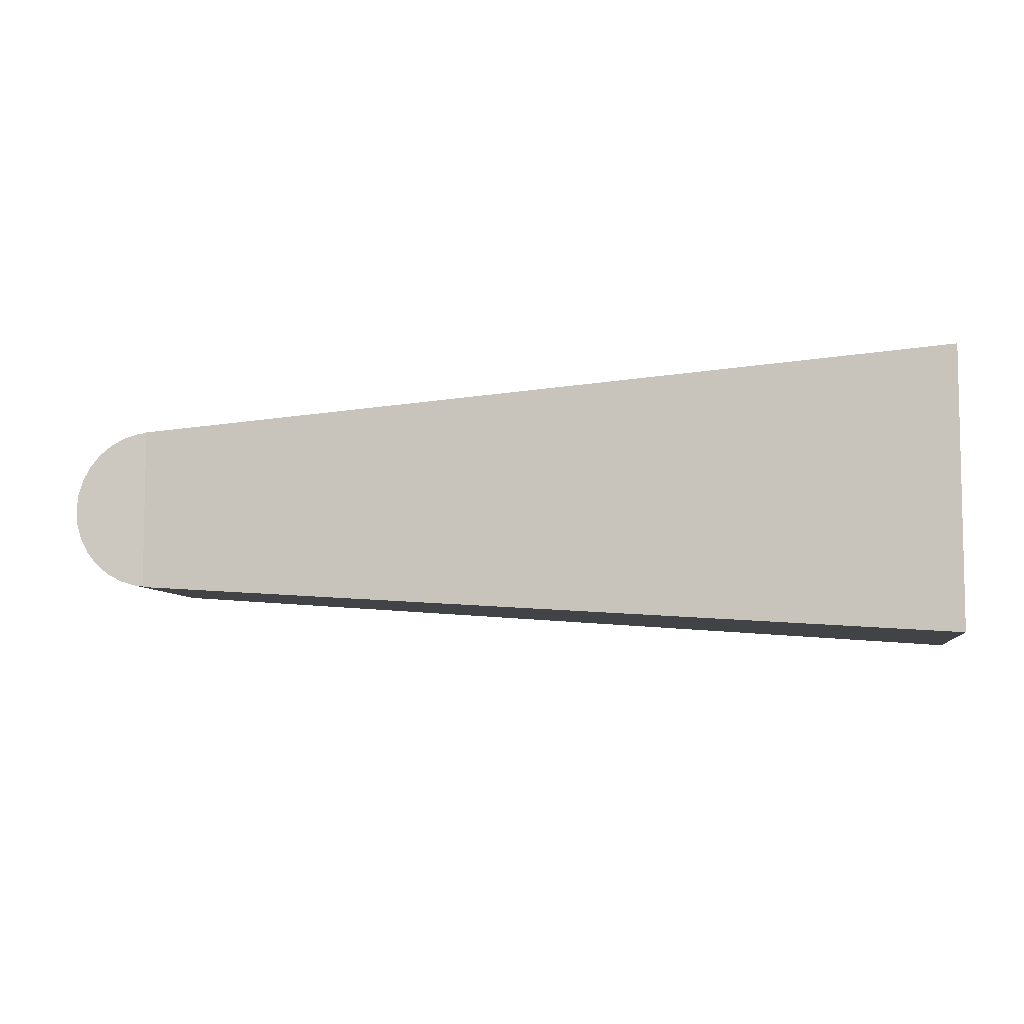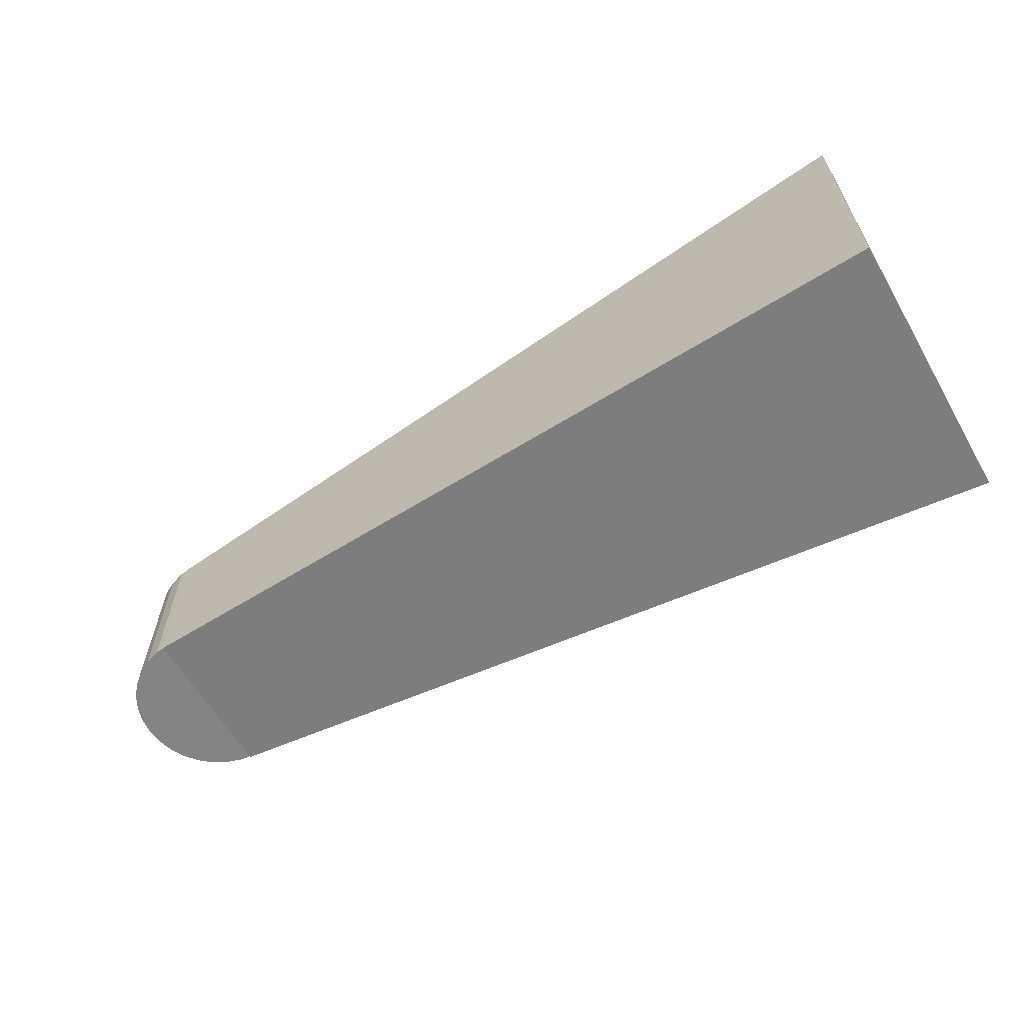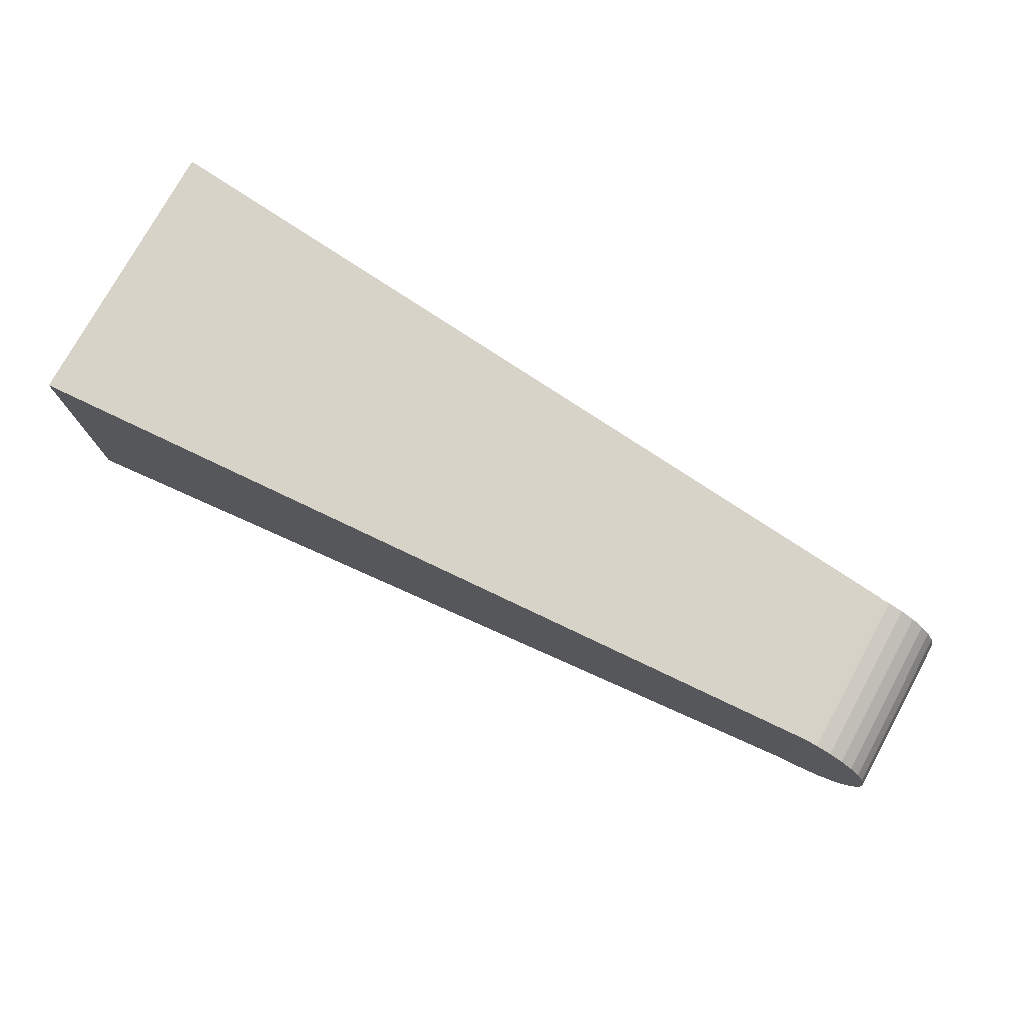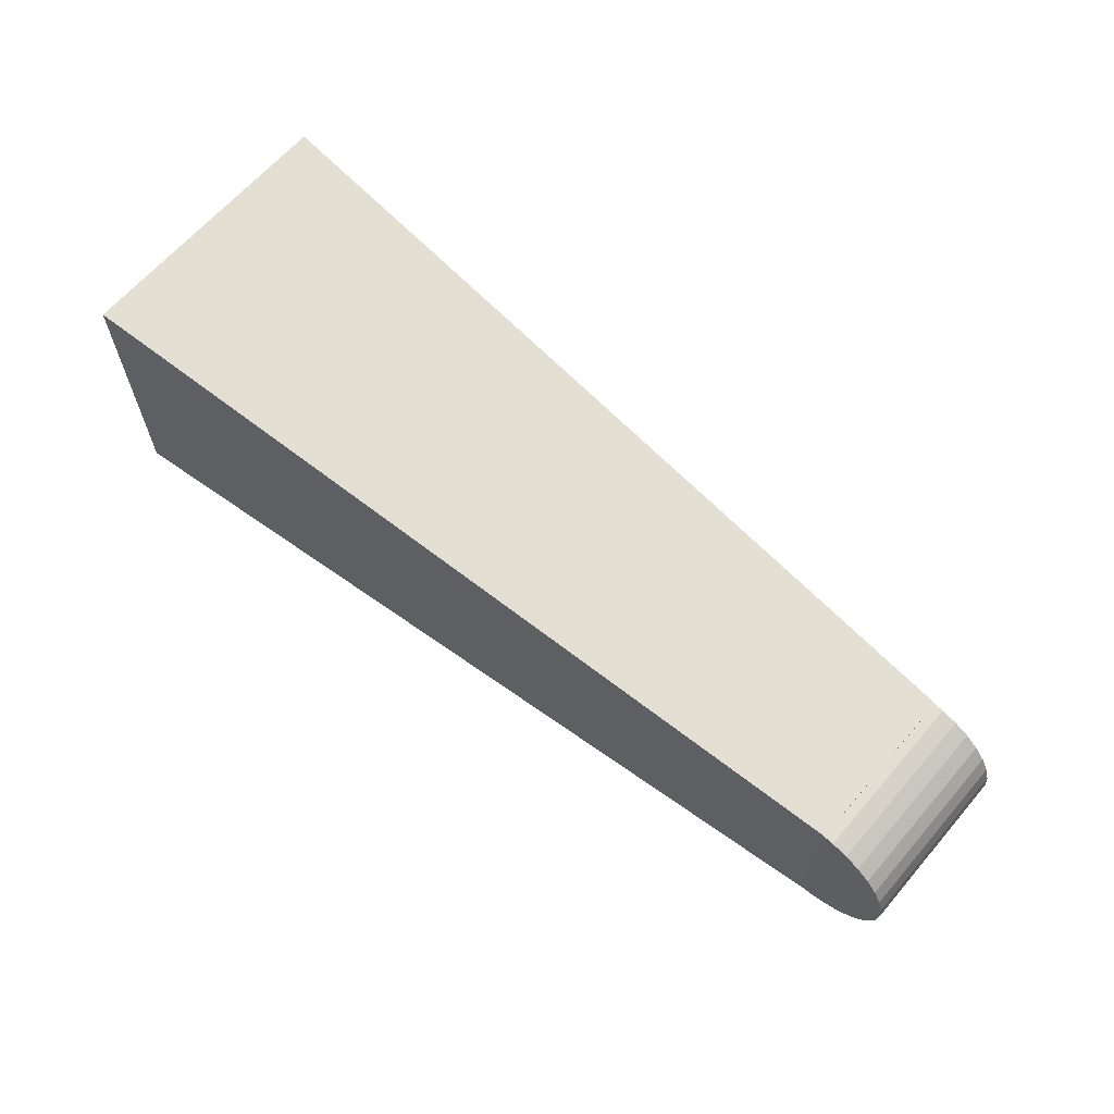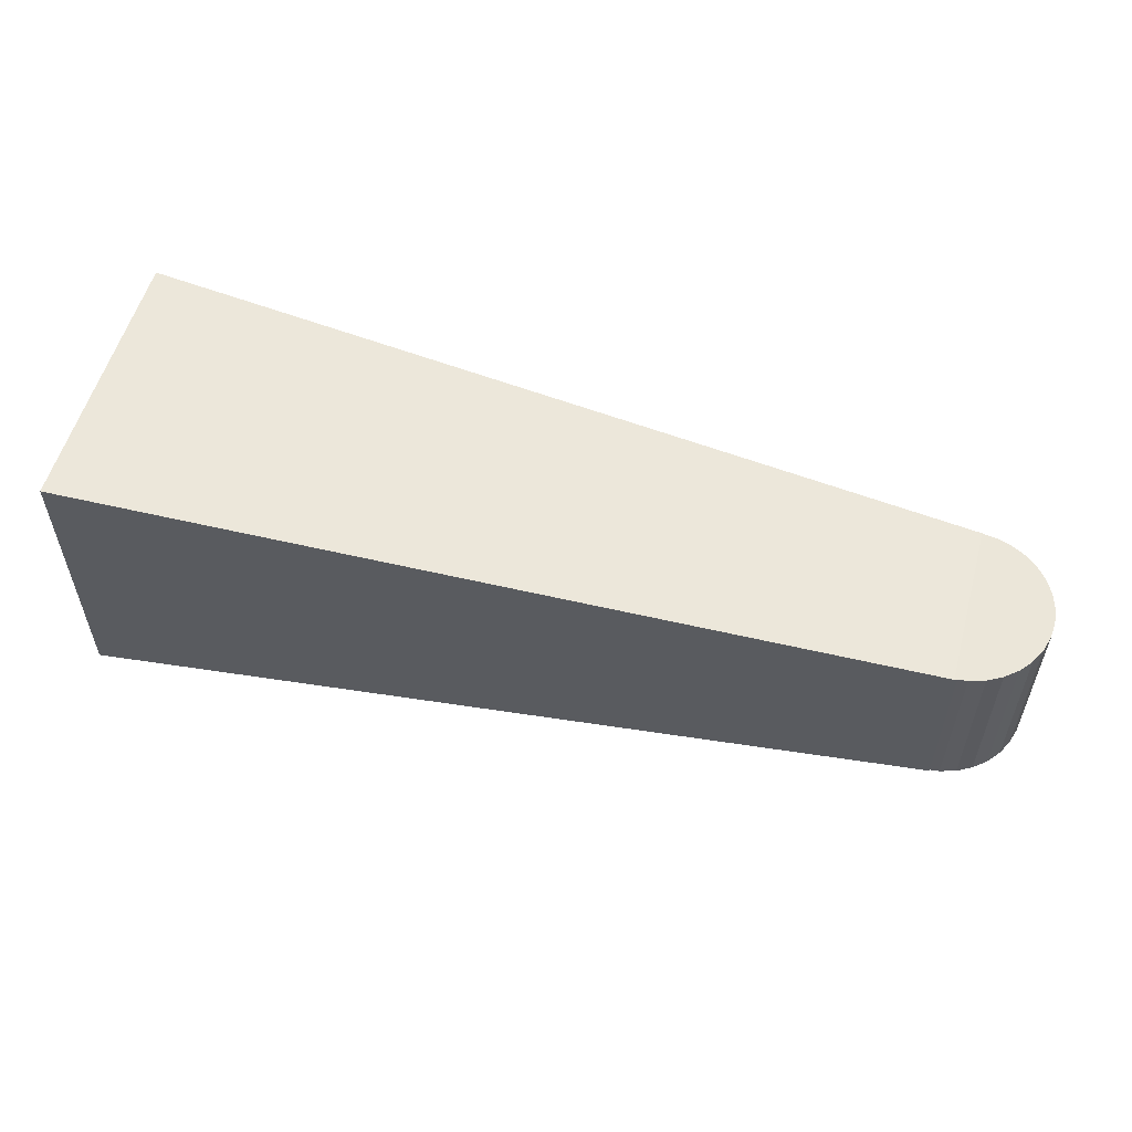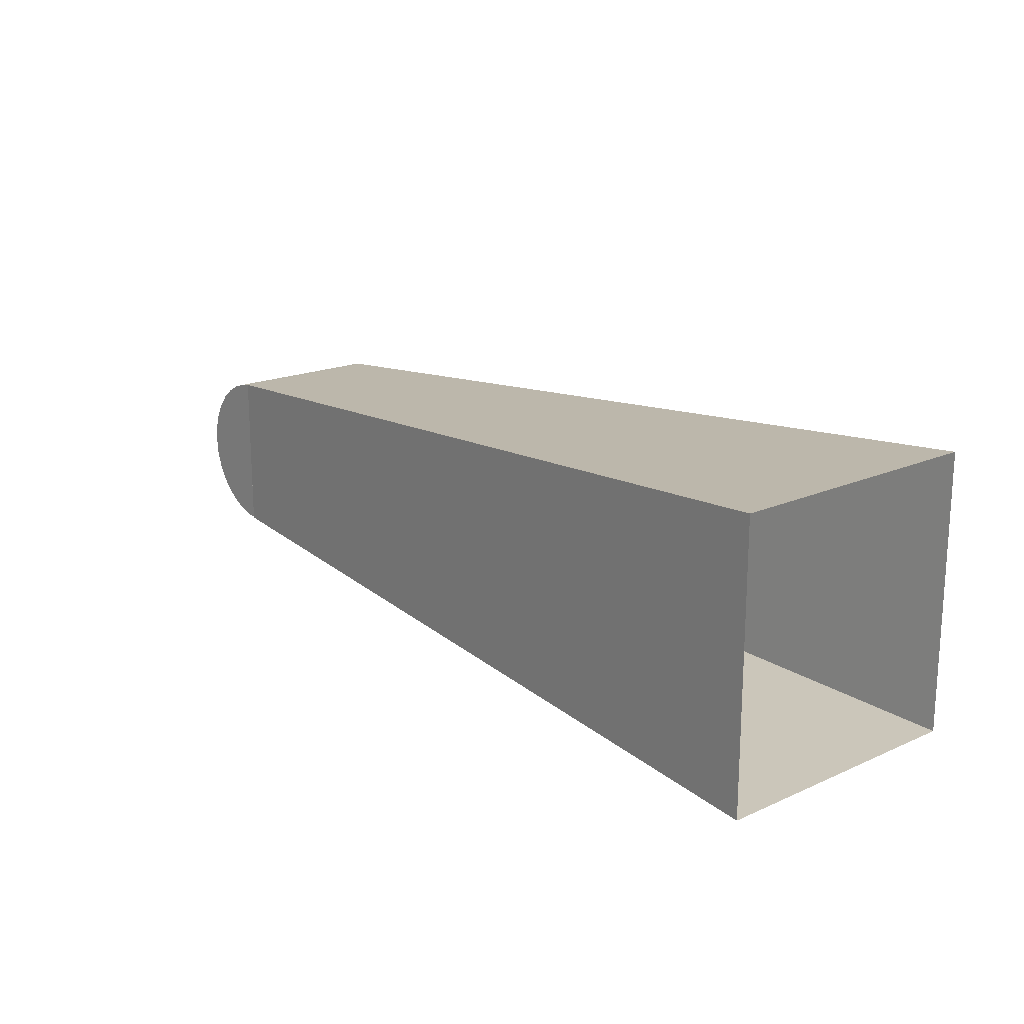
<metadata>
{"format":"obj","ext":"obj","renderer":"f3d","projection":"perspective","resolution":1024,"background":"white","views":[{"elev":-6.8,"azim":8.7,"up":"+Z"},{"elev":-61.5,"azim":30.1,"up":"+Y"},{"elev":75.9,"azim":-151.3,"up":"+Z"},{"elev":64.6,"azim":-139.3,"up":"+Z"},{"elev":55.3,"azim":-164.7,"up":"+Y"},{"elev":17.9,"azim":49.0,"up":"+Z"}]}
</metadata>
<code>
o palette1
v -8.799 0.8331 0.004387
v -8.799 0.8331 1.172
v -9.026 0.8331 1.15
v -8.799 3.169 0.004387
v -9.026 3.169 1.15
v -8.799 3.169 1.172
v -9.246 0.8331 1.083
v -9.246 3.169 1.083
v -9.447 0.8331 0.9755
v -9.447 3.169 0.9755
v -9.624 0.8331 0.8302
v -9.624 3.169 0.8302
v -9.77 0.8331 0.6532
v -9.77 3.169 0.6532
v -9.878 0.8331 0.4513
v -9.878 3.169 0.4513
v -9.944 0.8331 0.2322
v -9.944 3.169 0.2322
v -9.966 0.8331 0.004389
v -9.966 3.169 0.004391
v -9.944 0.8331 -0.2235
v -9.944 3.169 -0.2235
v -9.878 0.8331 -0.4426
v -9.878 3.169 -0.4425
v -9.77 0.8331 -0.6445
v -9.77 3.169 -0.6445
v -9.624 0.8331 -0.8215
v -9.624 3.169 -0.8214
v -9.447 0.8331 -0.9667
v -9.447 3.169 -0.9667
v -9.246 0.8331 -1.075
v -9.246 3.169 -1.075
v -9.026 0.8331 -1.141
v -9.026 3.169 -1.141
v -8.799 0.8331 -1.164
v -8.799 3.169 -1.164
v 2.996 0.01714 1.982
v 2.996 0.01714 -1.978
v -8.892 0.8273 -1.168
v -8.892 0.8273 1.172
v 2.996 3.977 -1.978
v 2.996 3.977 1.982
v -8.892 3.166 1.172
v -8.892 3.166 -1.168
f 1 2 3
f 4 5 6
f 1 3 7
f 4 8 5
f 1 7 9
f 4 10 8
f 1 9 11
f 4 12 10
f 1 11 13
f 4 14 12
f 1 13 15
f 4 16 14
f 1 15 17
f 4 18 16
f 1 17 19
f 4 20 18
f 1 19 21
f 4 22 20
f 1 21 23
f 4 24 22
f 1 23 25
f 4 26 24
f 1 25 27
f 4 28 26
f 1 27 29
f 4 30 28
f 1 29 31
f 4 32 30
f 1 31 33
f 4 34 32
f 1 33 35
f 4 36 34
f 2 6 5 3
f 3 5 8 7
f 7 8 10 9
f 9 10 12 11
f 11 12 14 13
f 13 14 16 15
f 15 16 18 17
f 17 18 20 19
f 19 20 22 21
f 21 22 24 23
f 23 24 26 25
f 25 26 28 27
f 27 28 30 29
f 29 30 32 31
f 31 32 34 33
f 33 34 36 35
f 37 38 39 40
f 41 42 43 44
f 42 37 40 43
f 38 41 44 39
f 43 40 39 44

</code>
